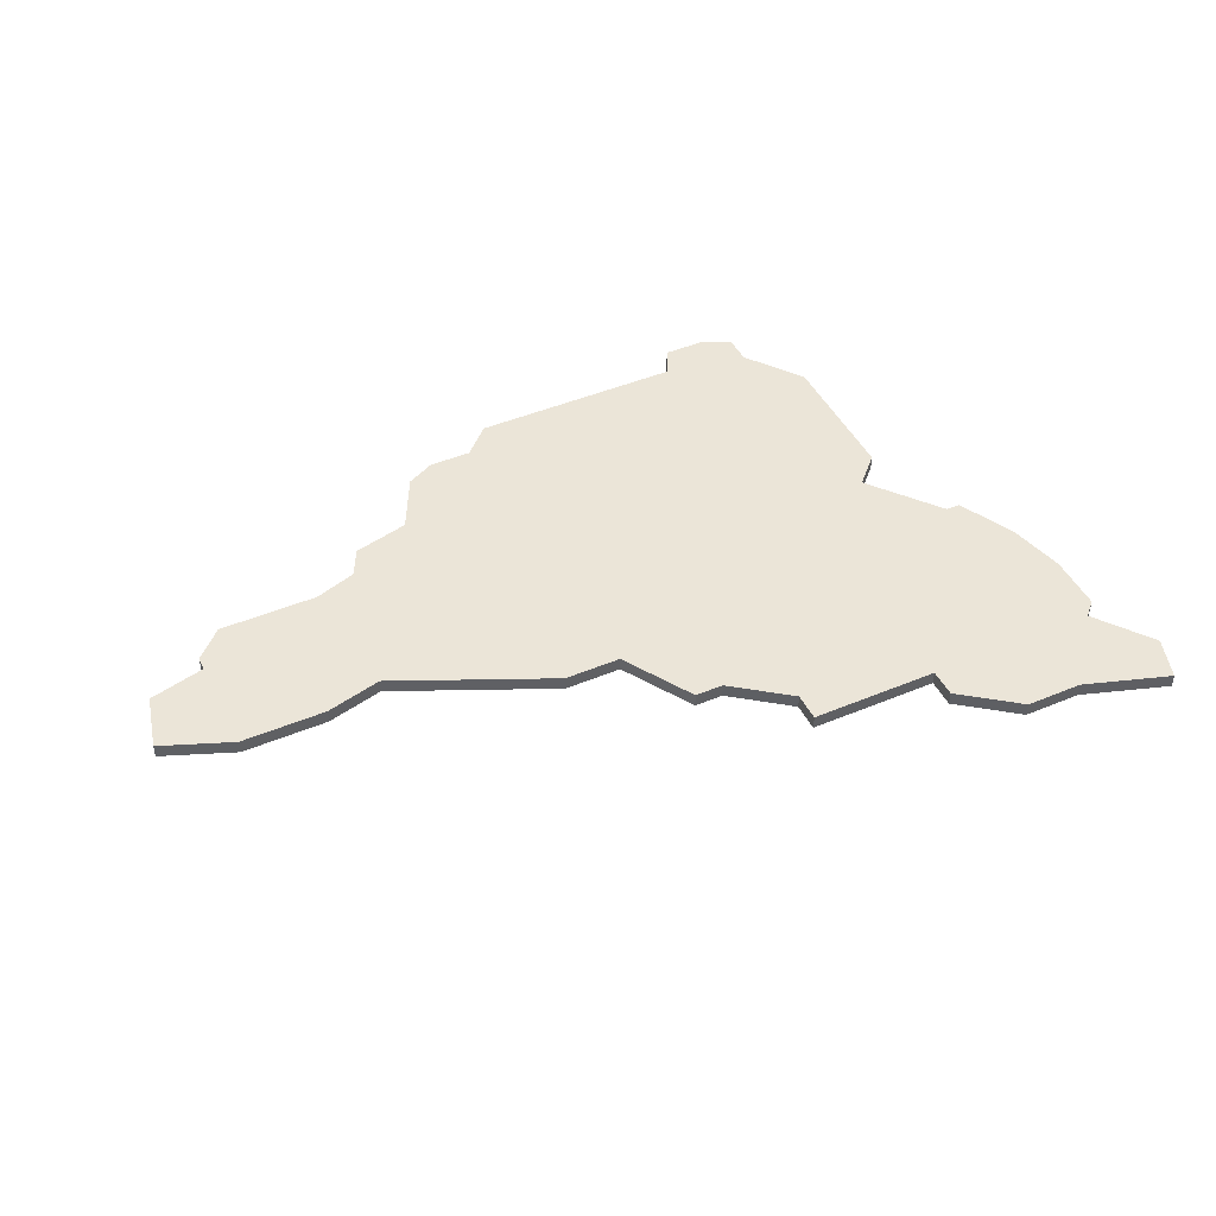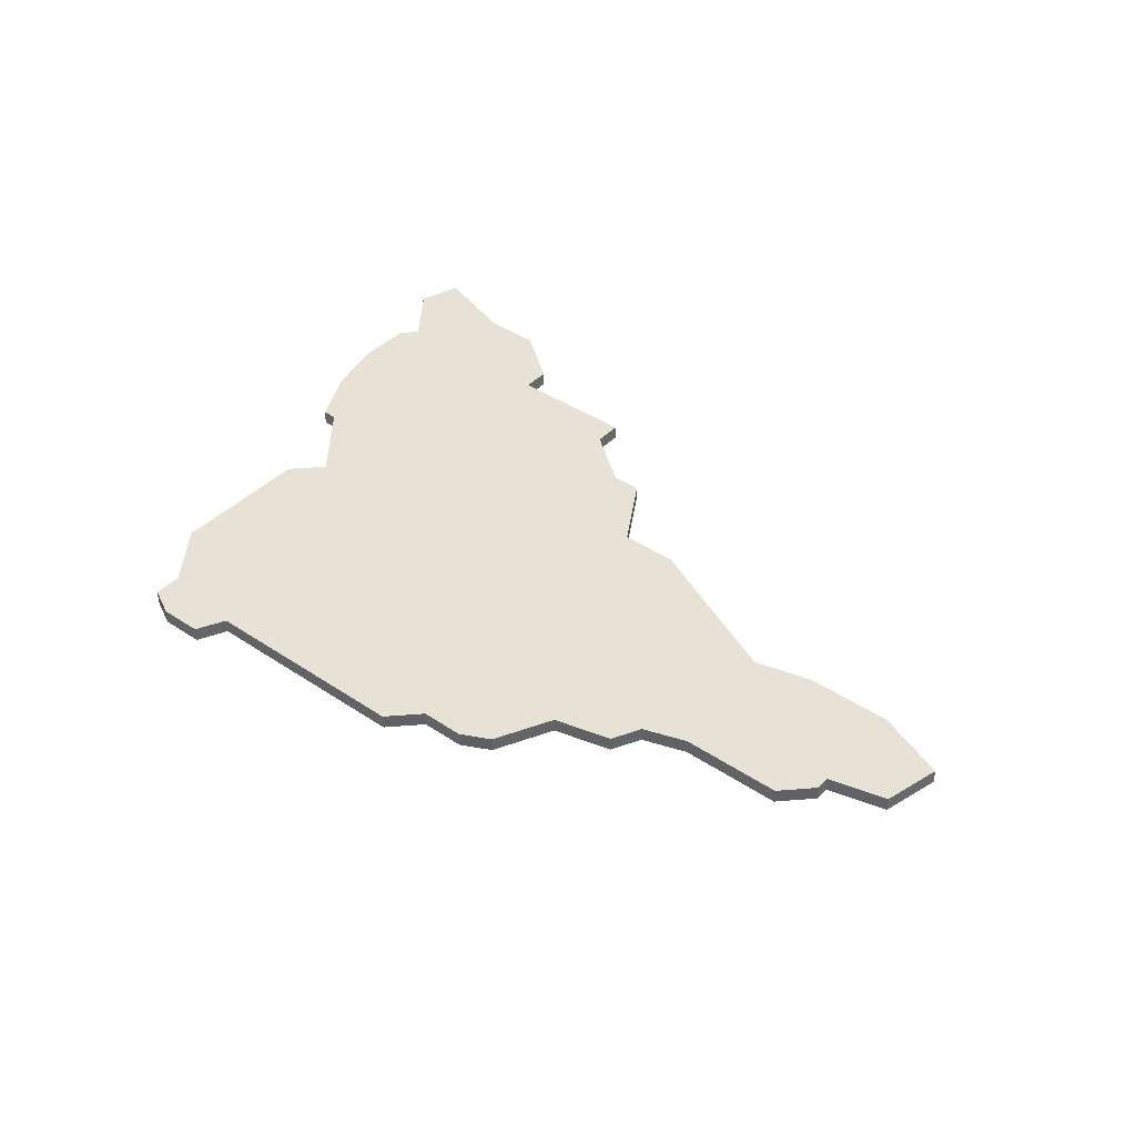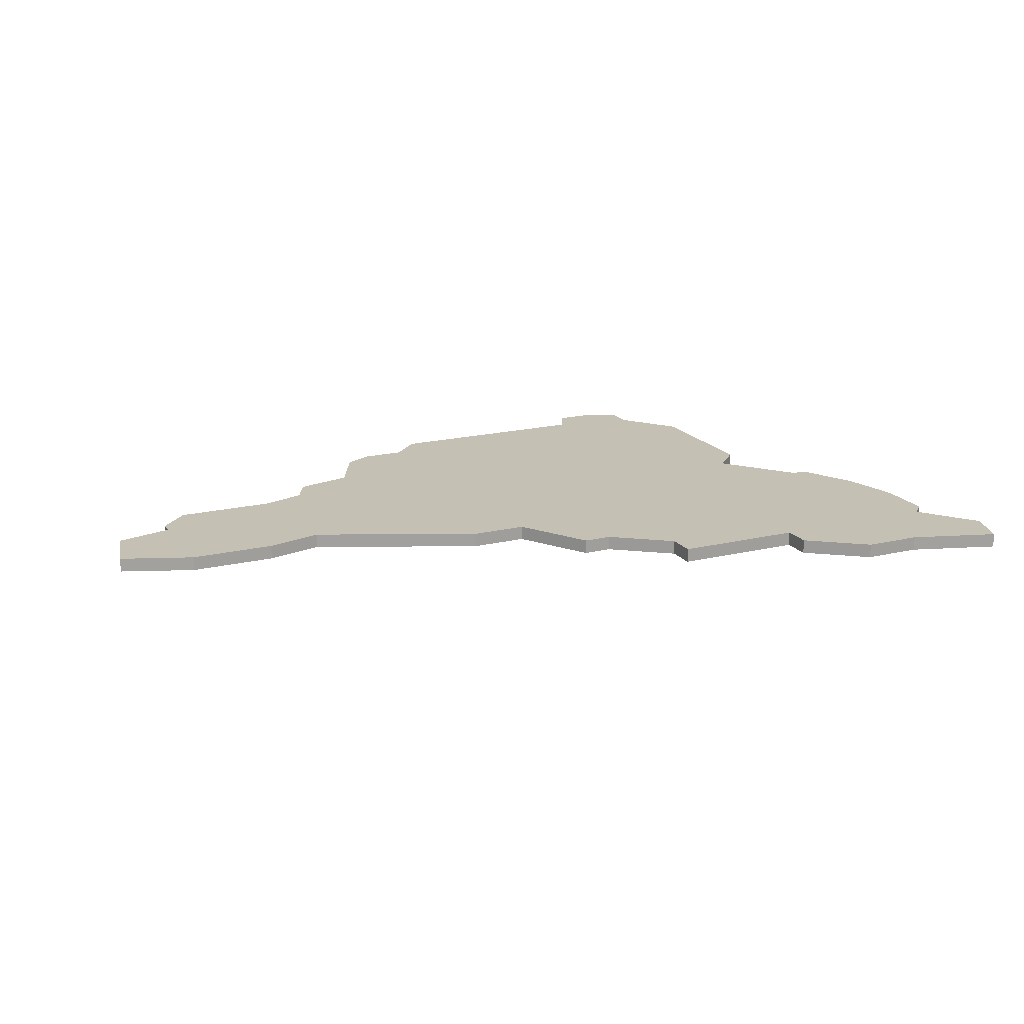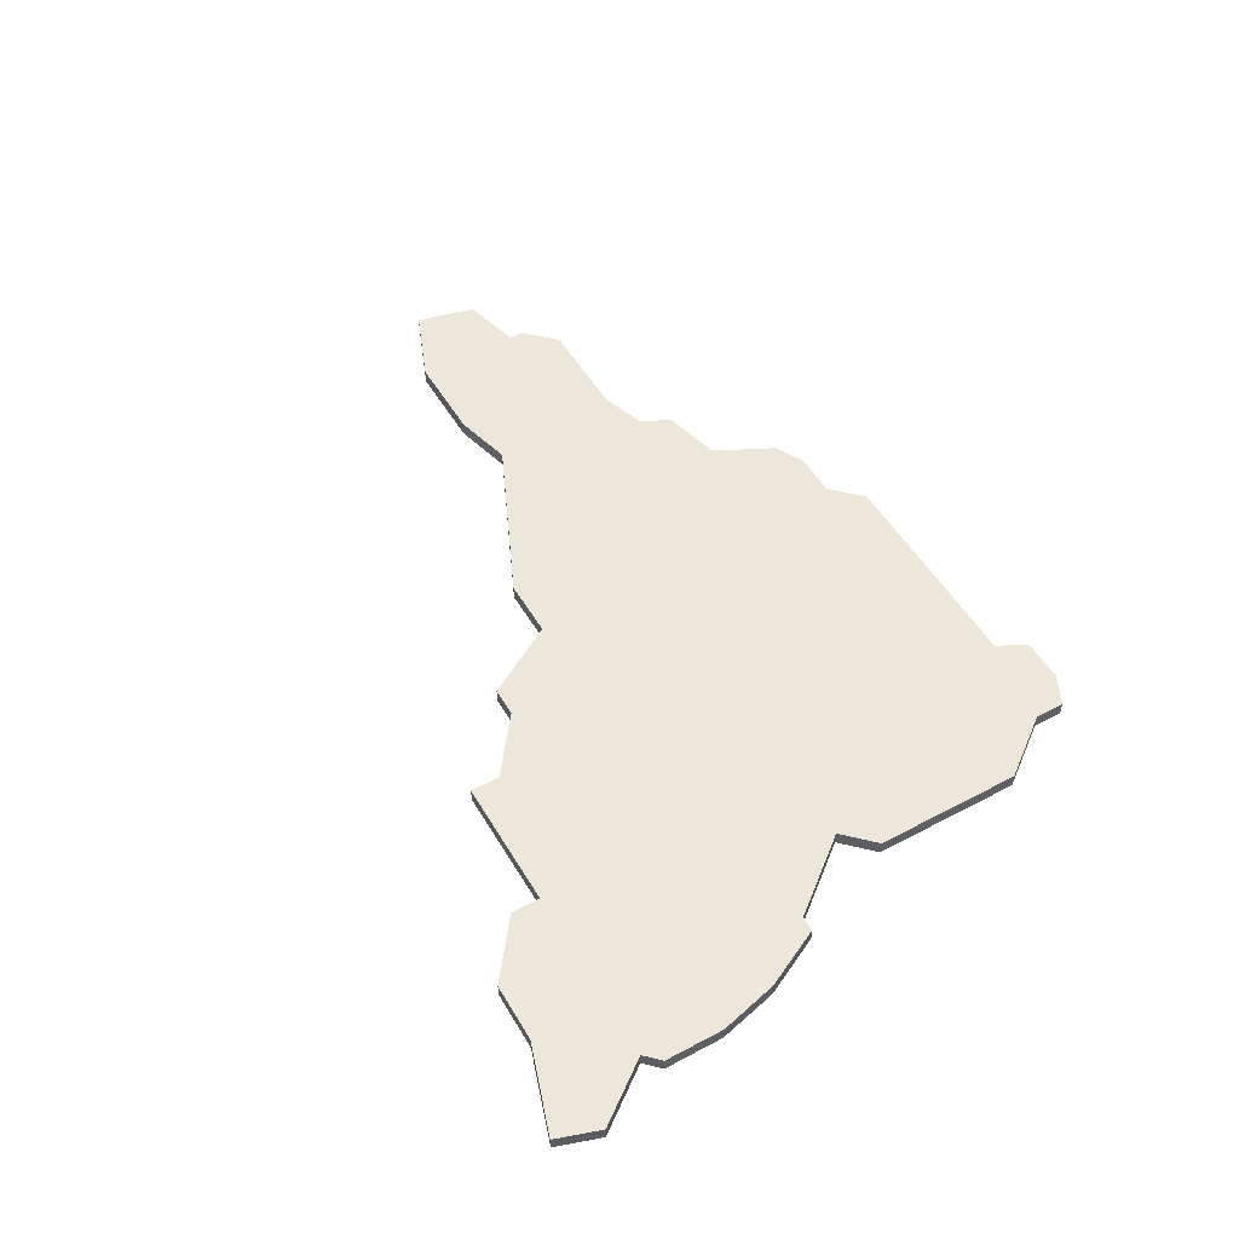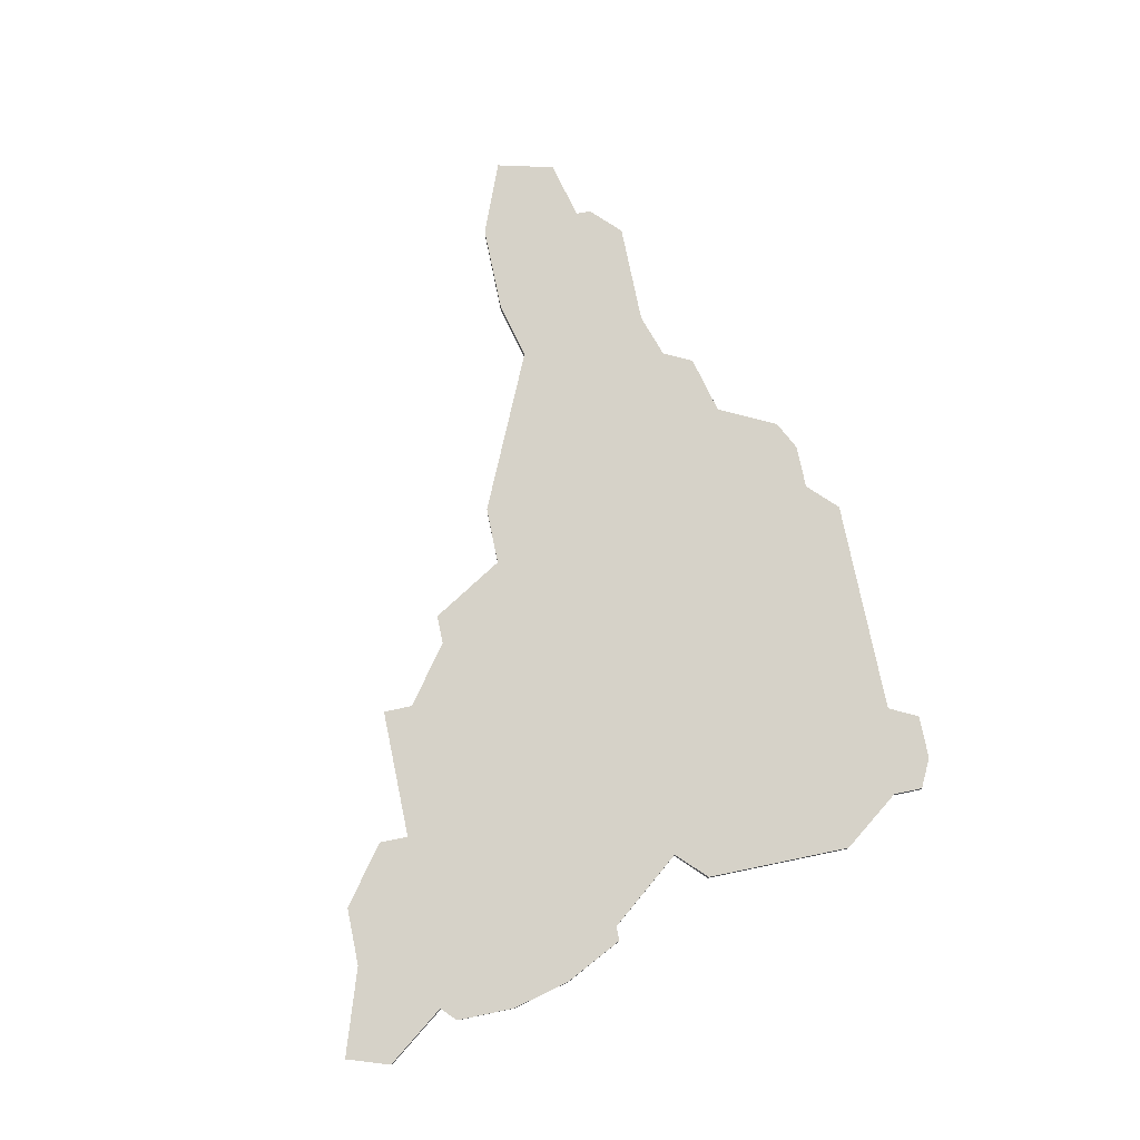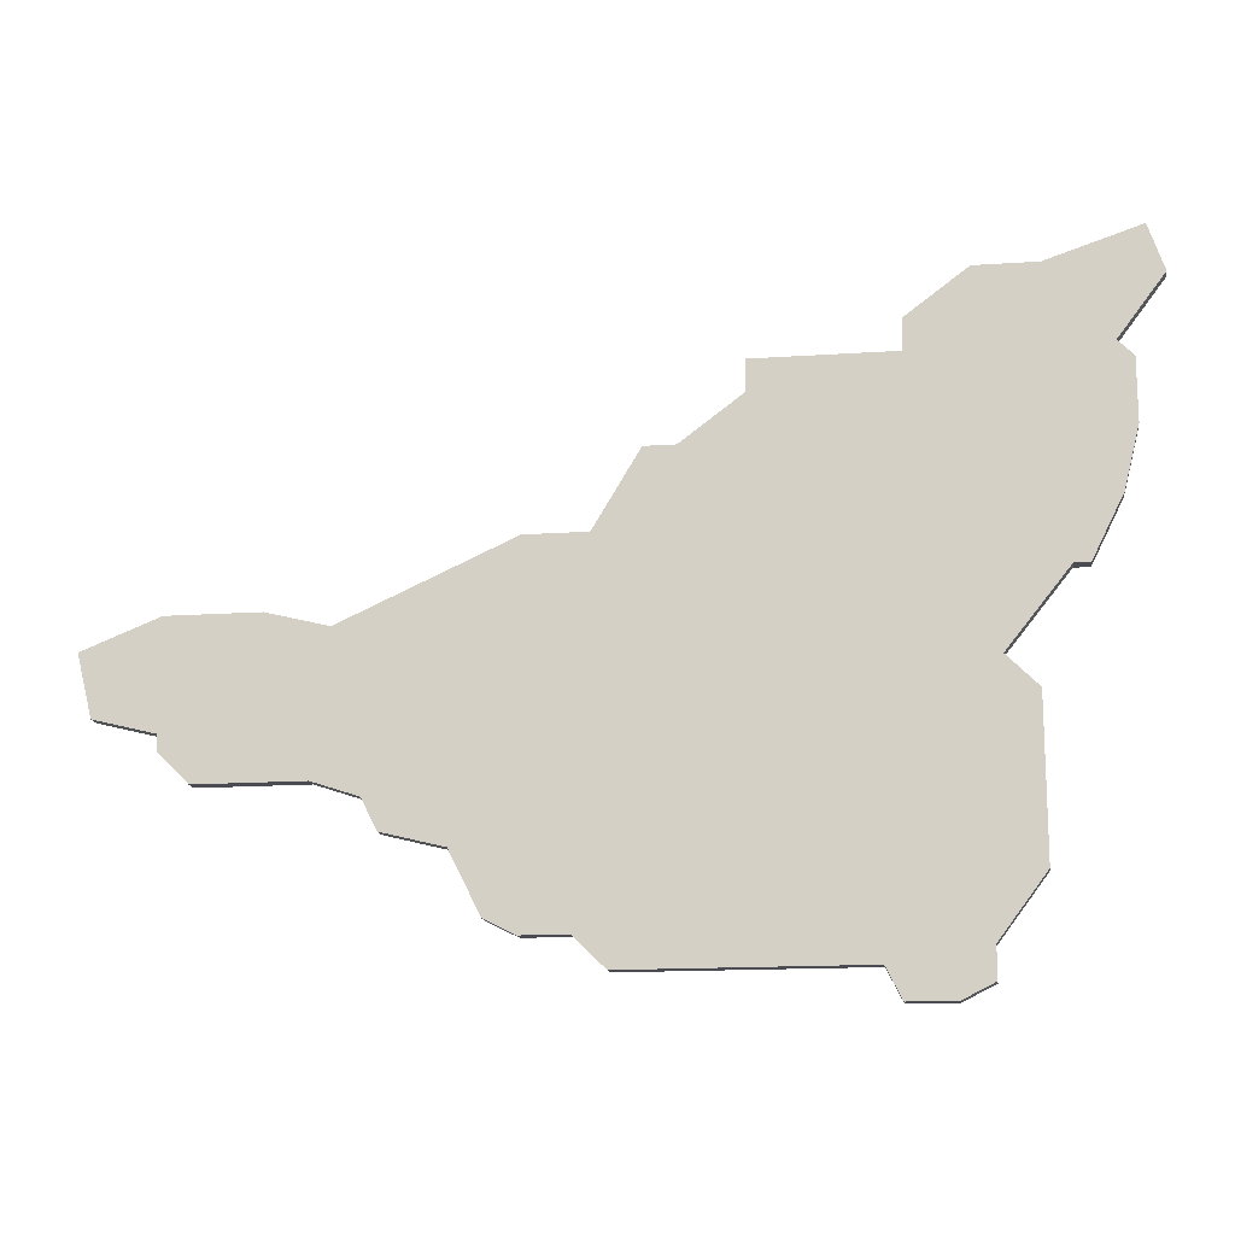
<metadata>
{"format":"obj","ext":"obj","renderer":"f3d","projection":"perspective","resolution":1024,"background":"white","views":[{"elev":45.8,"azim":154.4,"up":"+Z"},{"elev":40.5,"azim":39.4,"up":"+Z"},{"elev":18.3,"azim":154.8,"up":"+Z"},{"elev":51.7,"azim":-119.9,"up":"+Z"},{"elev":77.5,"azim":-101.7,"up":"+Z"},{"elev":-15.5,"azim":-171.8,"up":"+Y"}]}
</metadata>
<code>
v 2065 -1502 0
v 2064 -1505 0
v 2067 -1509 0
v 2066 -1510 0
v 2066 -1514 0
v 2067 -1518 0
v 2069 -1522 0
v 2070 -1522 0
v 2074 -1527 0
v 2072 -1529 0
v 2072 -1539 0
v 2075 -1543 0
v 2075 -1545 0
v 2077 -1546 0
v 2080 -1546 0
v 2081 -1544 0
v 2096 -1544 0
v 2098 -1542 0
v 2101 -1542 0
v 2103 -1541 0
v 2105 -1537 0
v 2109 -1536 0
v 2110 -1534 0
v 2113 -1533 0
v 2120 -1533 0
v 2122 -1531 0
v 2122 -1530 0
v 2126 -1529 0
v 2127 -1525 0
v 2122 -1523 0
v 2116 -1523 0
v 2112 -1524 0
v 2101 -1519 0
v 2097 -1519 0
v 2094 -1514 0
v 2092 -1514 0
v 2088 -1511 0
v 2088 -1509 0
v 2079 -1509 0
v 2079 -1507 0
v 2075 -1504 0
v 2071 -1504 0
v 2065 -1502 1
v 2064 -1505 1
v 2067 -1509 1
v 2066 -1510 1
v 2066 -1514 1
v 2067 -1518 1
v 2069 -1522 1
v 2070 -1522 1
v 2074 -1527 1
v 2072 -1529 1
v 2072 -1539 1
v 2075 -1543 1
v 2075 -1545 1
v 2077 -1546 1
v 2080 -1546 1
v 2081 -1544 1
v 2096 -1544 1
v 2098 -1542 1
v 2101 -1542 1
v 2103 -1541 1
v 2105 -1537 1
v 2109 -1536 1
v 2110 -1534 1
v 2113 -1533 1
v 2120 -1533 1
v 2122 -1531 1
v 2122 -1530 1
v 2126 -1529 1
v 2127 -1525 1
v 2122 -1523 1
v 2116 -1523 1
v 2112 -1524 1
v 2101 -1519 1
v 2097 -1519 1
v 2094 -1514 1
v 2092 -1514 1
v 2088 -1511 1
v 2088 -1509 1
v 2079 -1509 1
v 2079 -1507 1
v 2075 -1504 1
v 2071 -1504 1
f 2 1 42
f 5 4 3
f 7 6 5
f 11 10 9
f 14 13 12
f 16 15 14
f 18 17 16
f 20 19 18
f 23 22 21
f 26 25 24
f 29 28 27
f 31 30 29
f 34 33 32
f 36 35 34
f 39 38 37
f 41 40 39
f 2 42 41
f 7 5 3
f 12 11 9
f 16 14 12
f 20 18 16
f 27 26 24
f 31 29 27
f 37 36 34
f 2 41 39
f 8 7 3
f 16 12 9
f 21 20 16
f 31 27 24
f 39 37 34
f 3 2 39
f 9 8 3
f 21 16 9
f 31 24 23
f 3 39 34
f 21 9 3
f 31 23 21
f 21 3 34
f 32 31 21
f 21 34 32
f 84 43 44
f 45 46 47
f 47 48 49
f 51 52 53
f 54 55 56
f 56 57 58
f 58 59 60
f 60 61 62
f 63 64 65
f 66 67 68
f 69 70 71
f 71 72 73
f 74 75 76
f 76 77 78
f 79 80 81
f 81 82 83
f 83 84 44
f 45 47 49
f 51 53 54
f 54 56 58
f 58 60 62
f 66 68 69
f 69 71 73
f 76 78 79
f 81 83 44
f 45 49 50
f 51 54 58
f 58 62 63
f 66 69 73
f 76 79 81
f 81 44 45
f 45 50 51
f 51 58 63
f 65 66 73
f 76 81 45
f 45 51 63
f 63 65 73
f 76 45 63
f 63 73 74
f 74 76 63
f 44 43 2
f 2 43 1
f 45 44 3
f 3 44 2
f 46 45 4
f 4 45 3
f 47 46 5
f 5 46 4
f 48 47 6
f 6 47 5
f 49 48 7
f 7 48 6
f 50 49 8
f 8 49 7
f 51 50 9
f 9 50 8
f 52 51 10
f 10 51 9
f 53 52 11
f 11 52 10
f 54 53 12
f 12 53 11
f 55 54 13
f 13 54 12
f 56 55 14
f 14 55 13
f 57 56 15
f 15 56 14
f 58 57 16
f 16 57 15
f 59 58 17
f 17 58 16
f 60 59 18
f 18 59 17
f 61 60 19
f 19 60 18
f 62 61 20
f 20 61 19
f 63 62 21
f 21 62 20
f 64 63 22
f 22 63 21
f 65 64 23
f 23 64 22
f 66 65 24
f 24 65 23
f 67 66 25
f 25 66 24
f 68 67 26
f 26 67 25
f 69 68 27
f 27 68 26
f 70 69 28
f 28 69 27
f 71 70 29
f 29 70 28
f 72 71 30
f 30 71 29
f 73 72 31
f 31 72 30
f 74 73 32
f 32 73 31
f 75 74 33
f 33 74 32
f 76 75 34
f 34 75 33
f 77 76 35
f 35 76 34
f 78 77 36
f 36 77 35
f 79 78 37
f 37 78 36
f 80 79 38
f 38 79 37
f 81 80 39
f 39 80 38
f 82 81 40
f 40 81 39
f 83 82 41
f 41 82 40
f 43 84 1
f 1 84 42
f 84 83 42
f 42 83 41

</code>
